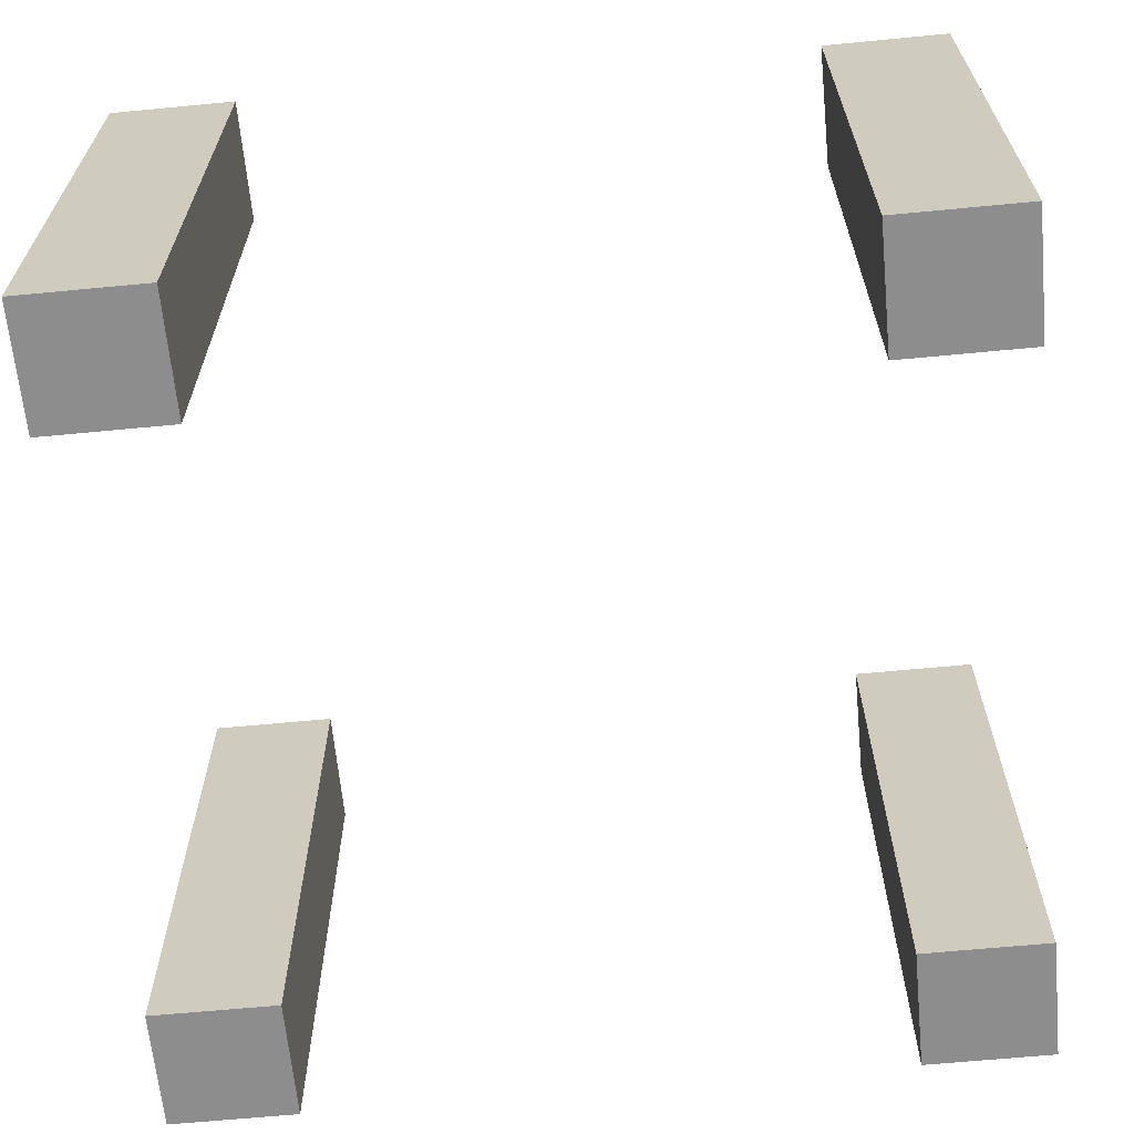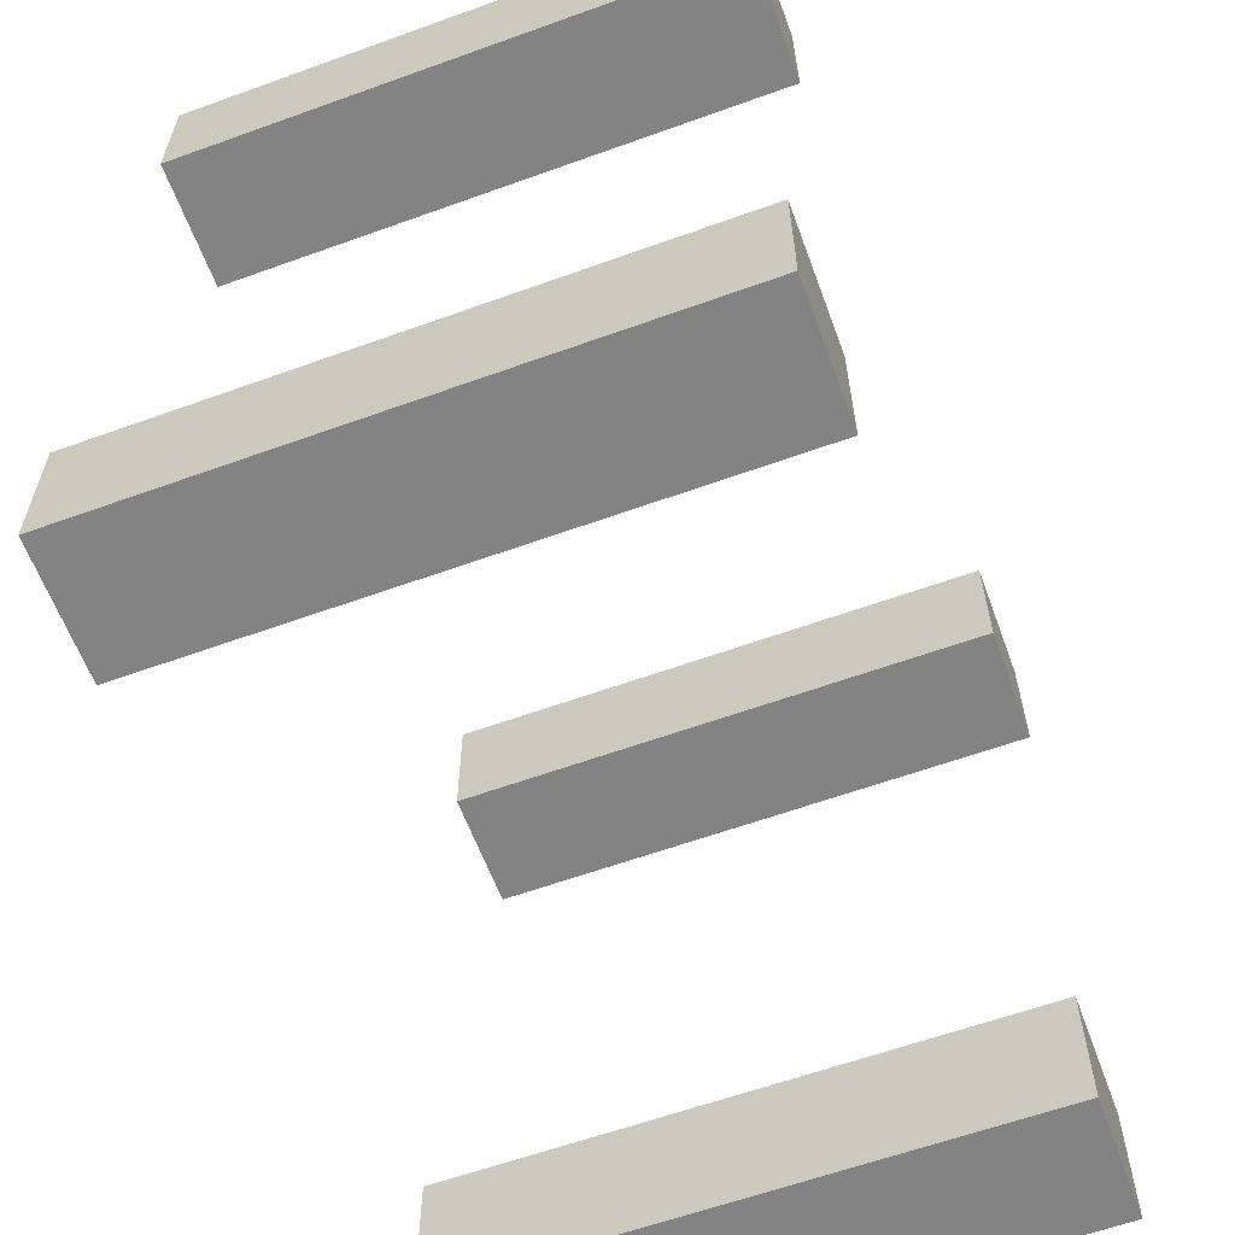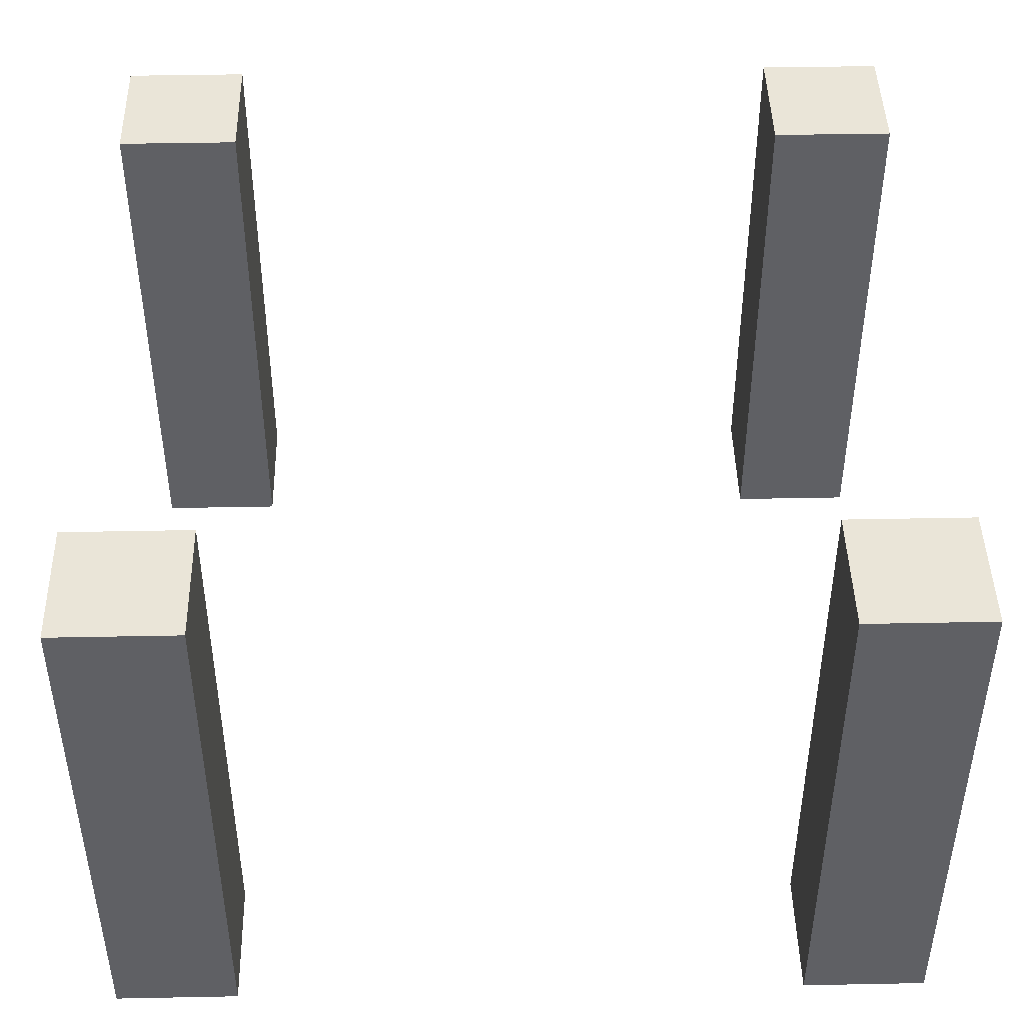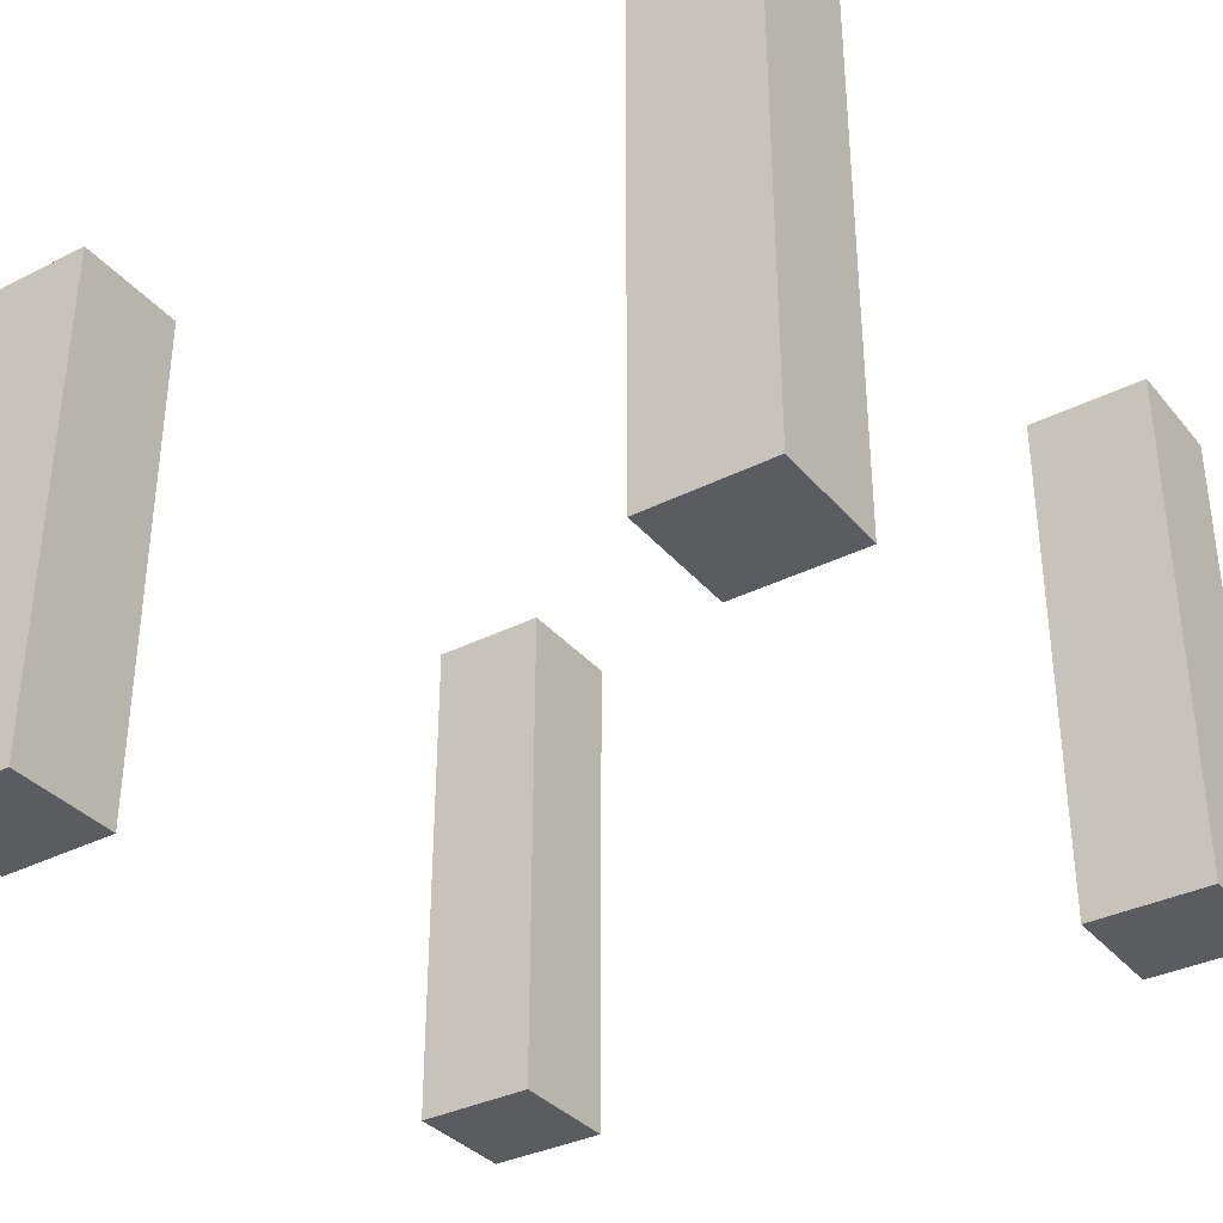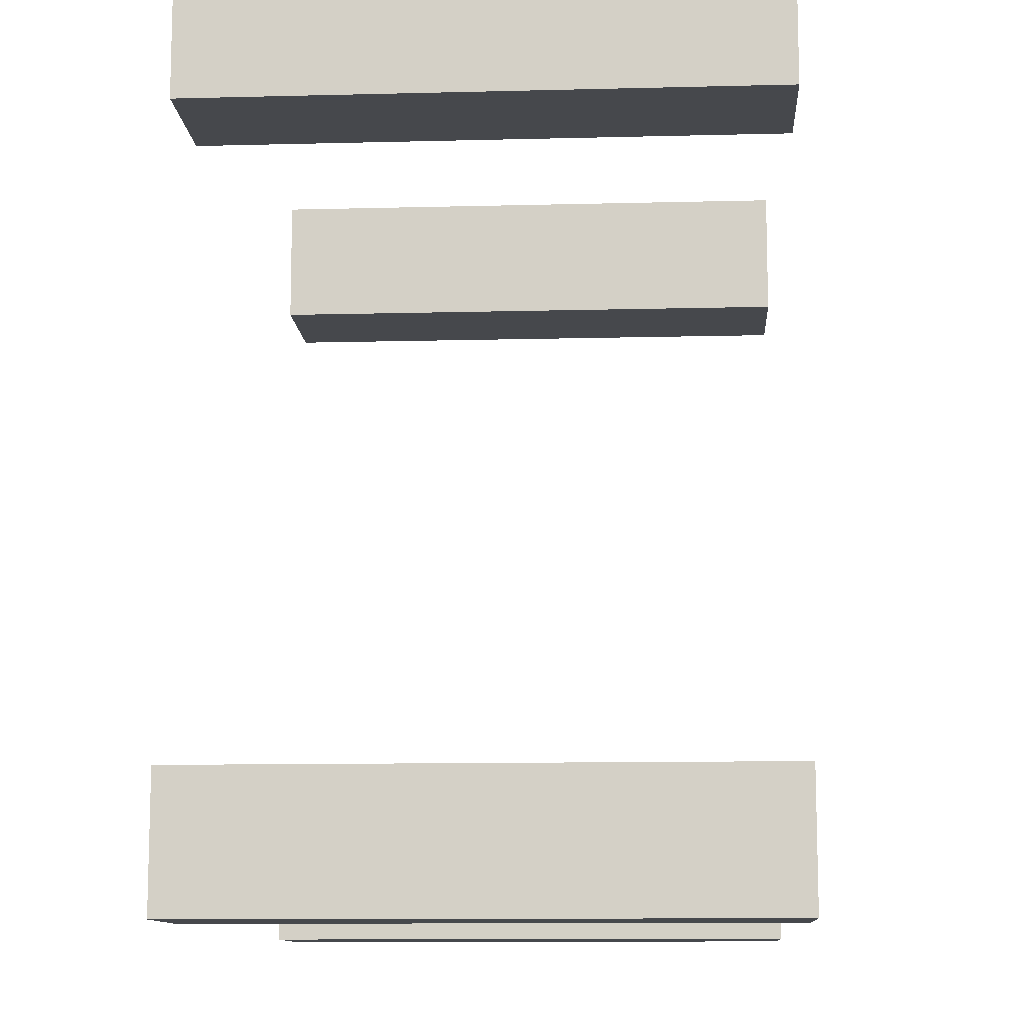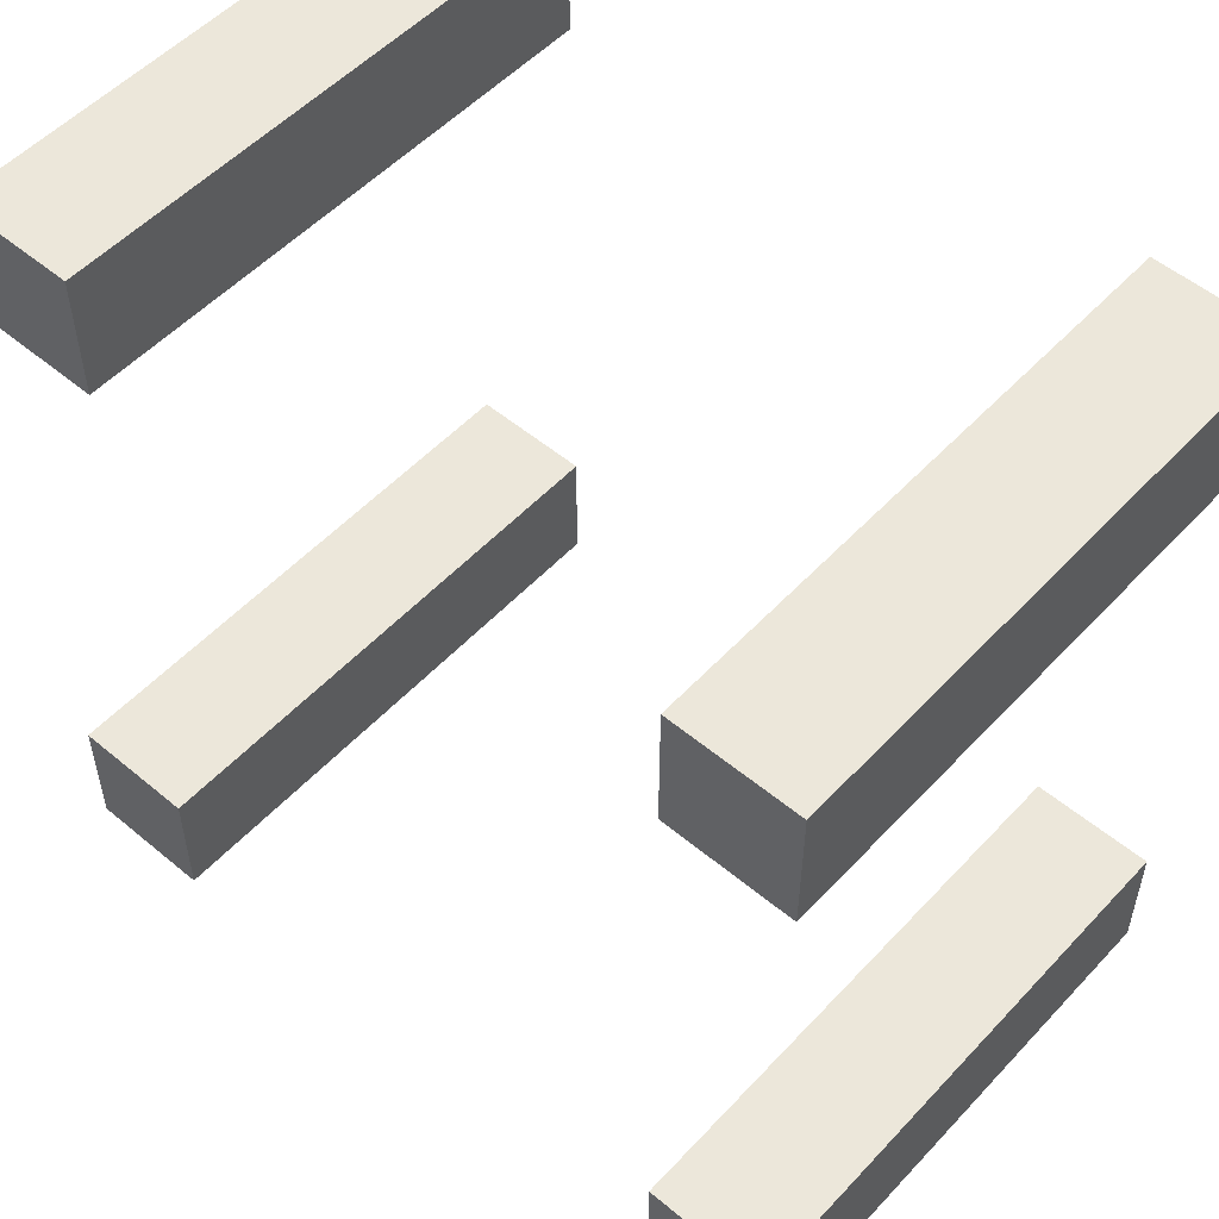
<metadata>
{"format":"obj","ext":"obj","renderer":"f3d","projection":"perspective","resolution":1024,"background":"white","views":[{"elev":-64.7,"azim":95.5,"up":"+Y"},{"elev":-61.2,"azim":-69.8,"up":"+Z"},{"elev":44.9,"azim":-1.3,"up":"+Y"},{"elev":-35.0,"azim":-56.0,"up":"+Y"},{"elev":-11.1,"azim":93.6,"up":"+Z"},{"elev":53.3,"azim":-138.3,"up":"+Z"}]}
</metadata>
<code>
g pb_Mesh-788606
v -1.582 -1 -1.594
v -2.257 -1 -1.594
v -1.582 2 -1.594
v -2.257 2 -1.594
v -2.257 -1 -1.594
v -2.257 -1 -2.288
v -2.257 2 -1.594
v -2.257 2 -2.288
v -2.257 -1 -2.288
v -1.582 -1 -2.288
v -2.257 2 -2.288
v -1.582 2 -2.288
v -1.582 -1 -2.288
v -1.582 -1 -1.594
v -1.582 2 -2.288
v -1.582 2 -1.594
v -1.582 2 -1.594
v -2.257 2 -1.594
v -1.582 2 -2.288
v -2.257 2 -2.288
v -1.582 -1 -2.288
v -2.257 -1 -2.288
v -1.582 -1 -1.594
v -2.257 -1 -1.594
v 2.257 -1 -1.594
v 1.582 -1 -1.594
v 2.257 2 -1.594
v 1.582 2 -1.594
v 1.582 -1 -1.594
v 1.582 -1 -2.288
v 1.582 2 -1.594
v 1.582 2 -2.288
v 1.582 -1 -2.288
v 2.257 -1 -2.288
v 1.582 2 -2.288
v 2.257 2 -2.288
v 2.257 -1 -2.288
v 2.257 -1 -1.594
v 2.257 2 -2.288
v 2.257 2 -1.594
v 2.257 2 -1.594
v 1.582 2 -1.594
v 2.257 2 -2.288
v 1.582 2 -2.288
v 2.257 -1 -2.288
v 1.582 -1 -2.288
v 2.257 -1 -1.594
v 1.582 -1 -1.594
v 2.257 -1 2.288
v 1.582 -1 2.288
v 2.257 2 2.288
v 1.582 2 2.288
v 1.582 -1 2.288
v 1.582 -1 1.594
v 1.582 2 2.288
v 1.582 2 1.594
v 1.582 -1 1.594
v 2.257 -1 1.594
v 1.582 2 1.594
v 2.257 2 1.594
v 2.257 -1 1.594
v 2.257 -1 2.288
v 2.257 2 1.594
v 2.257 2 2.288
v 2.257 2 2.288
v 1.582 2 2.288
v 2.257 2 1.594
v 1.582 2 1.594
v 2.257 -1 1.594
v 1.582 -1 1.594
v 2.257 -1 2.288
v 1.582 -1 2.288
v -1.582 -1 2.288
v -2.257 -1 2.288
v -1.582 2 2.288
v -2.257 2 2.288
v -2.257 -1 2.288
v -2.257 -1 1.594
v -2.257 2 2.288
v -2.257 2 1.594
v -2.257 -1 1.594
v -1.582 -1 1.594
v -2.257 2 1.594
v -1.582 2 1.594
v -1.582 -1 1.594
v -1.582 -1 2.288
v -1.582 2 1.594
v -1.582 2 2.288
v -1.582 2 2.288
v -2.257 2 2.288
v -1.582 2 1.594
v -2.257 2 1.594
v -1.582 -1 1.594
v -2.257 -1 1.594
v -1.582 -1 2.288
v -2.257 -1 2.288
g pb_Mesh-788606_0
f 3 2 1
f 3 4 2
f 7 6 5
f 7 8 6
f 11 10 9
f 11 12 10
f 15 14 13
f 15 16 14
f 19 18 17
f 19 20 18
f 23 22 21
f 23 24 22
f 27 26 25
f 27 28 26
f 31 30 29
f 31 32 30
f 35 34 33
f 35 36 34
f 39 38 37
f 39 40 38
f 43 42 41
f 43 44 42
f 47 46 45
f 47 48 46
f 51 50 49
f 51 52 50
f 55 54 53
f 55 56 54
f 59 58 57
f 59 60 58
f 63 62 61
f 63 64 62
f 67 66 65
f 67 68 66
f 71 70 69
f 71 72 70
f 75 74 73
f 75 76 74
f 79 78 77
f 79 80 78
f 83 82 81
f 83 84 82
f 87 86 85
f 87 88 86
f 91 90 89
f 91 92 90
f 95 94 93
f 95 96 94

</code>
